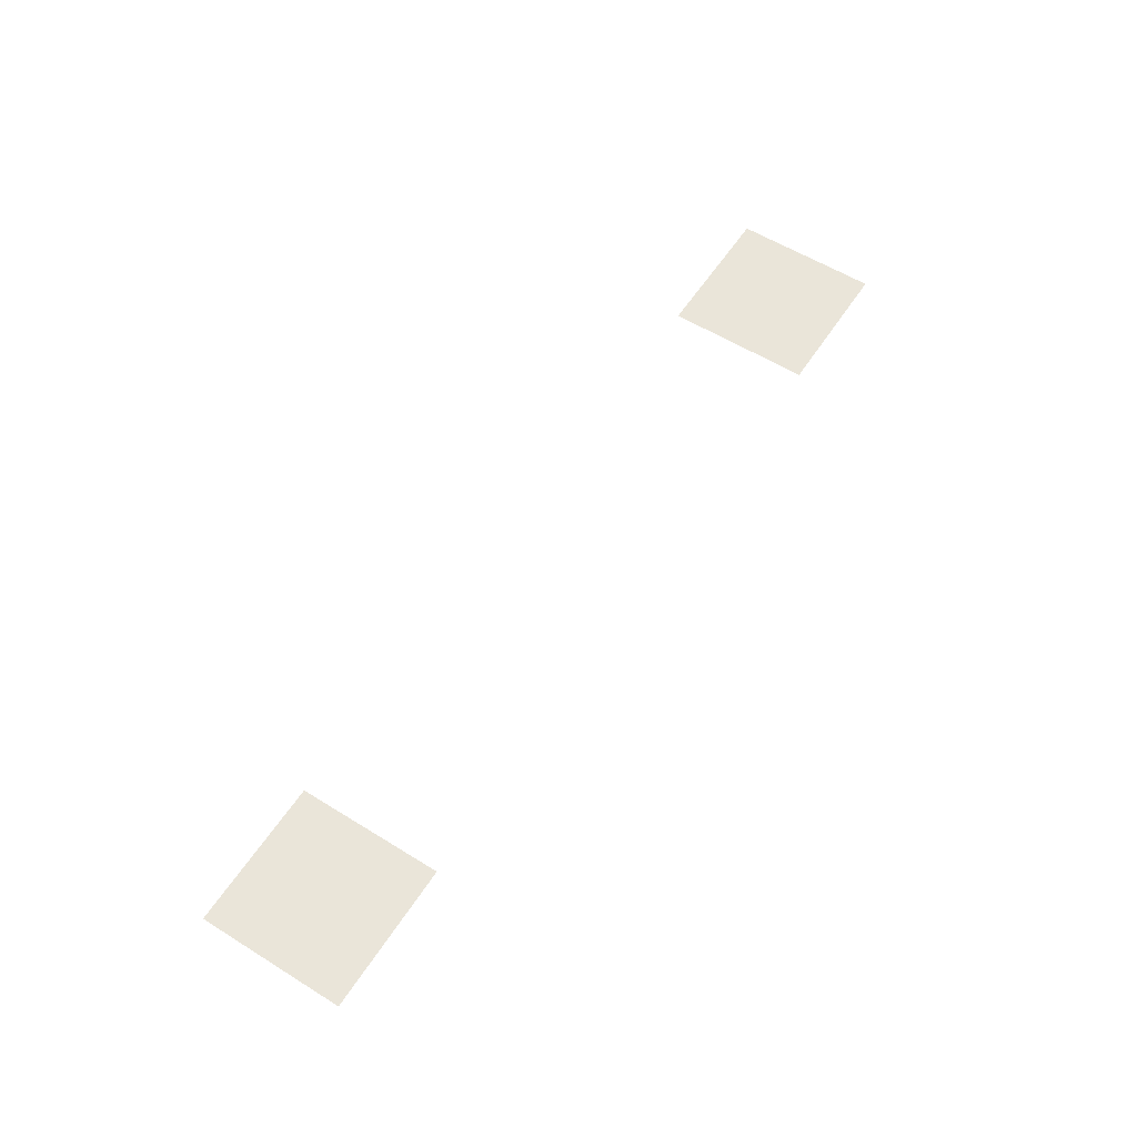
<metadata>
{"format":"obj","ext":"obj","renderer":"f3d","projection":"perspective","resolution":1024,"background":"white","views":[{"elev":57.8,"azim":-57.3,"up":"+Z"}]}
</metadata>
<code>
v -16.64 -35.84 0
v -17.28 -35.84 0
v -17.28 -35.2 0
v -16.64 -35.2 0
v -17.28 -35.84 0
v -17.92 -35.84 0
v -17.92 -35.2 0
v -17.28 -35.2 0
v -23.68 -35.84 0
v -24.32 -35.84 0
v -24.32 -35.2 0
v -23.68 -35.2 0
v -24.32 -35.84 0
v -24.96 -35.84 0
v -24.96 -35.2 0
v -24.32 -35.2 0
v -16.64 -36.48 0
v -17.28 -36.48 0
v -17.28 -35.84 0
v -16.64 -35.84 0
v -17.28 -36.48 0
v -17.92 -36.48 0
v -17.92 -35.84 0
v -17.28 -35.84 0
v -23.68 -36.48 0
v -24.32 -36.48 0
v -24.32 -35.84 0
v -23.68 -35.84 0
v -24.32 -36.48 0
v -24.96 -36.48 0
v -24.96 -35.84 0
v -24.32 -35.84 0
g GroundFirst_mesh_0058
f 1 2 3 4
f 5 6 7 8
f 9 10 11 12
f 13 14 15 16
f 17 18 19 20
f 21 22 23 24
f 25 26 27 28
f 29 30 31 32

</code>
